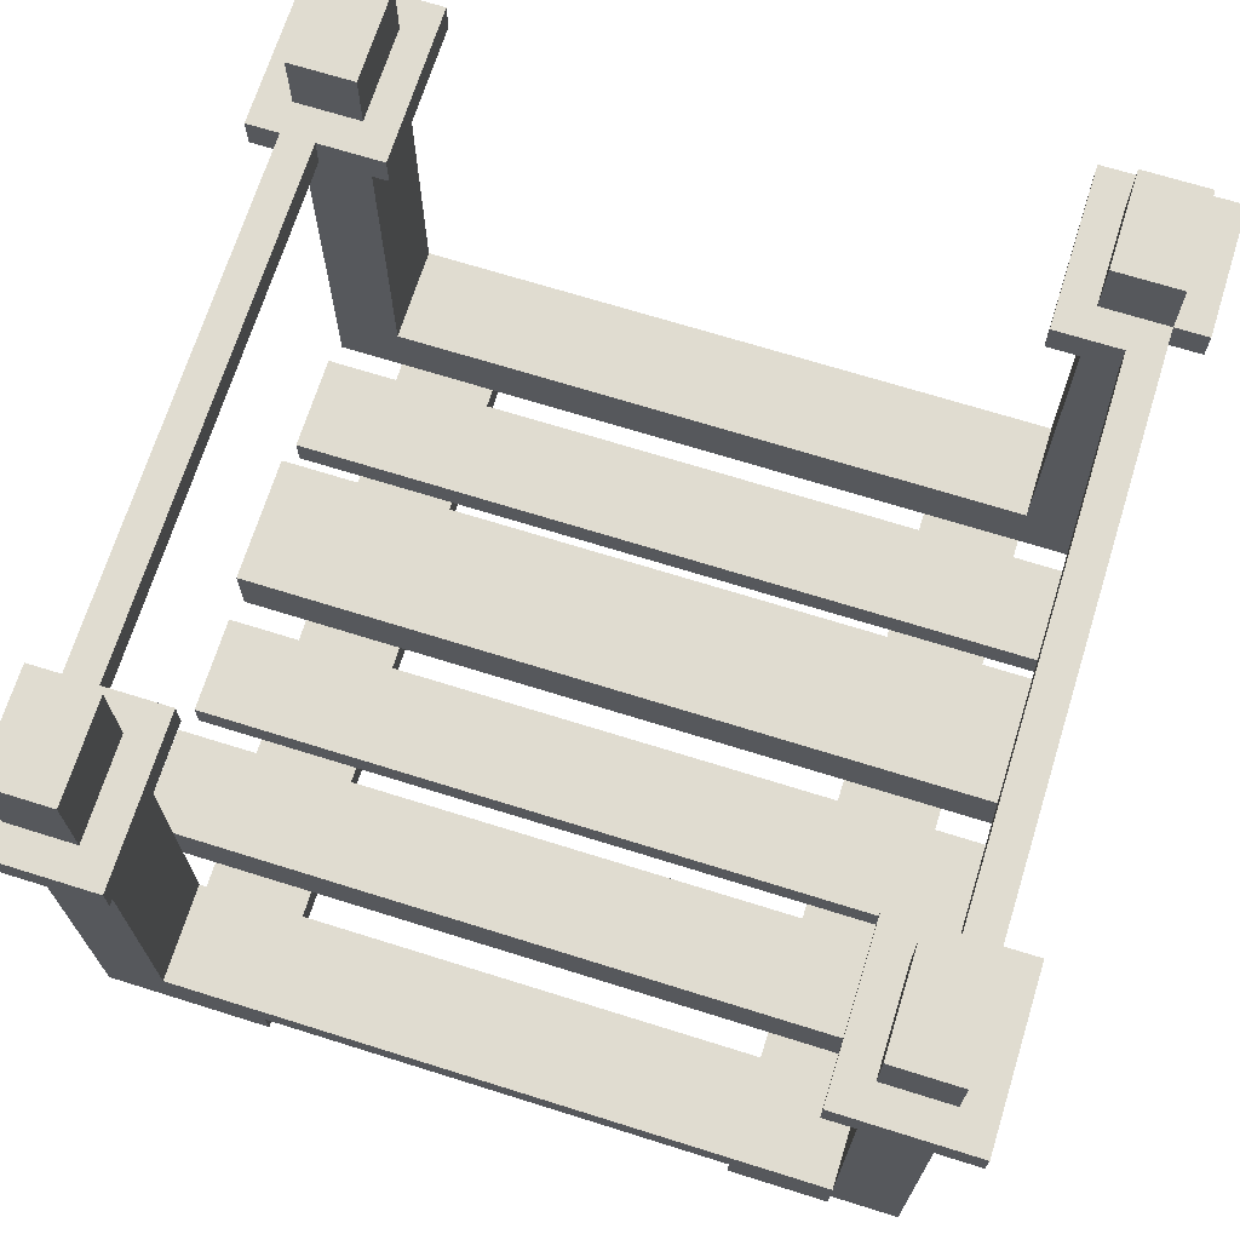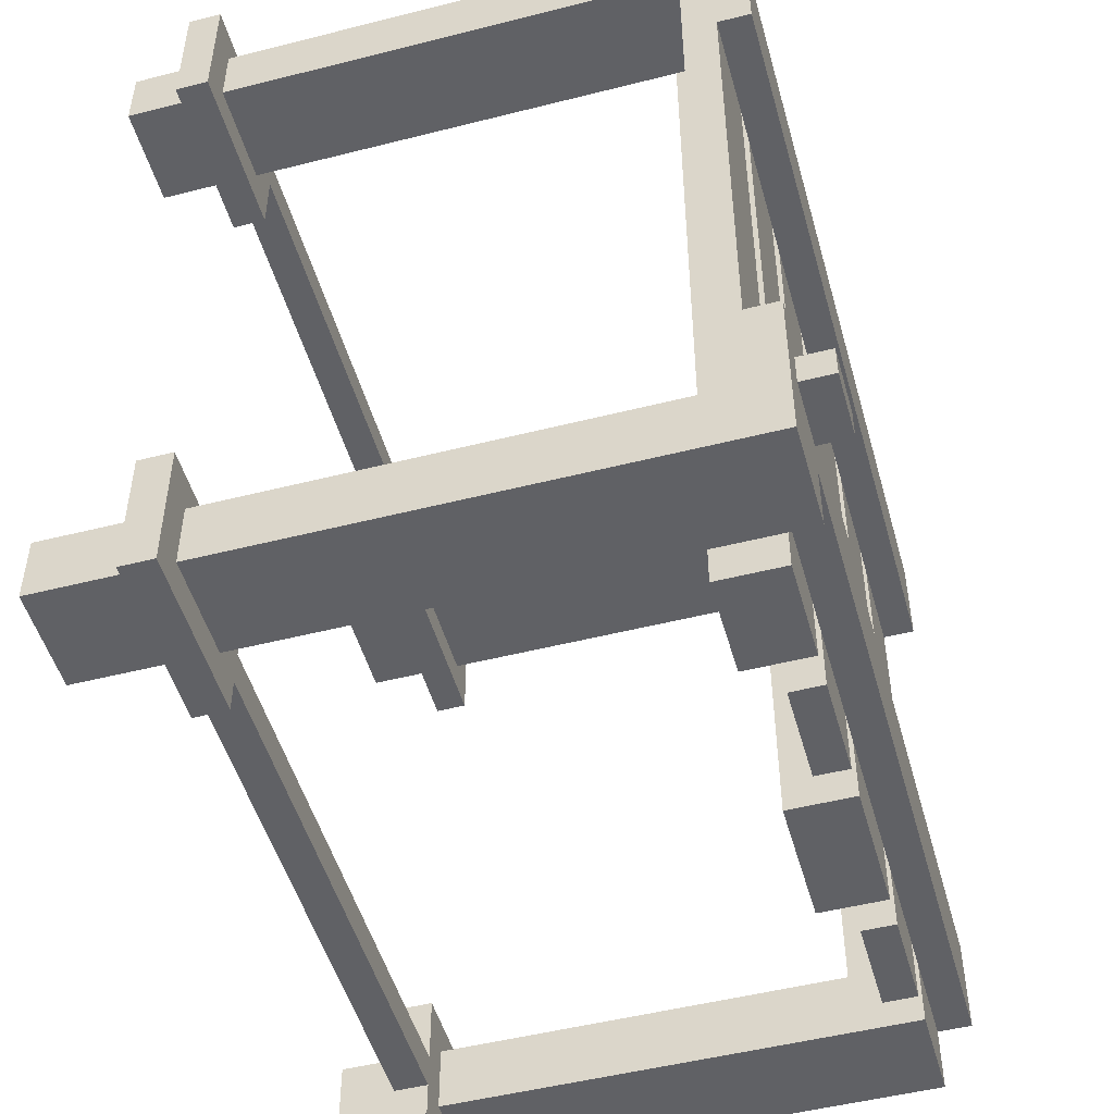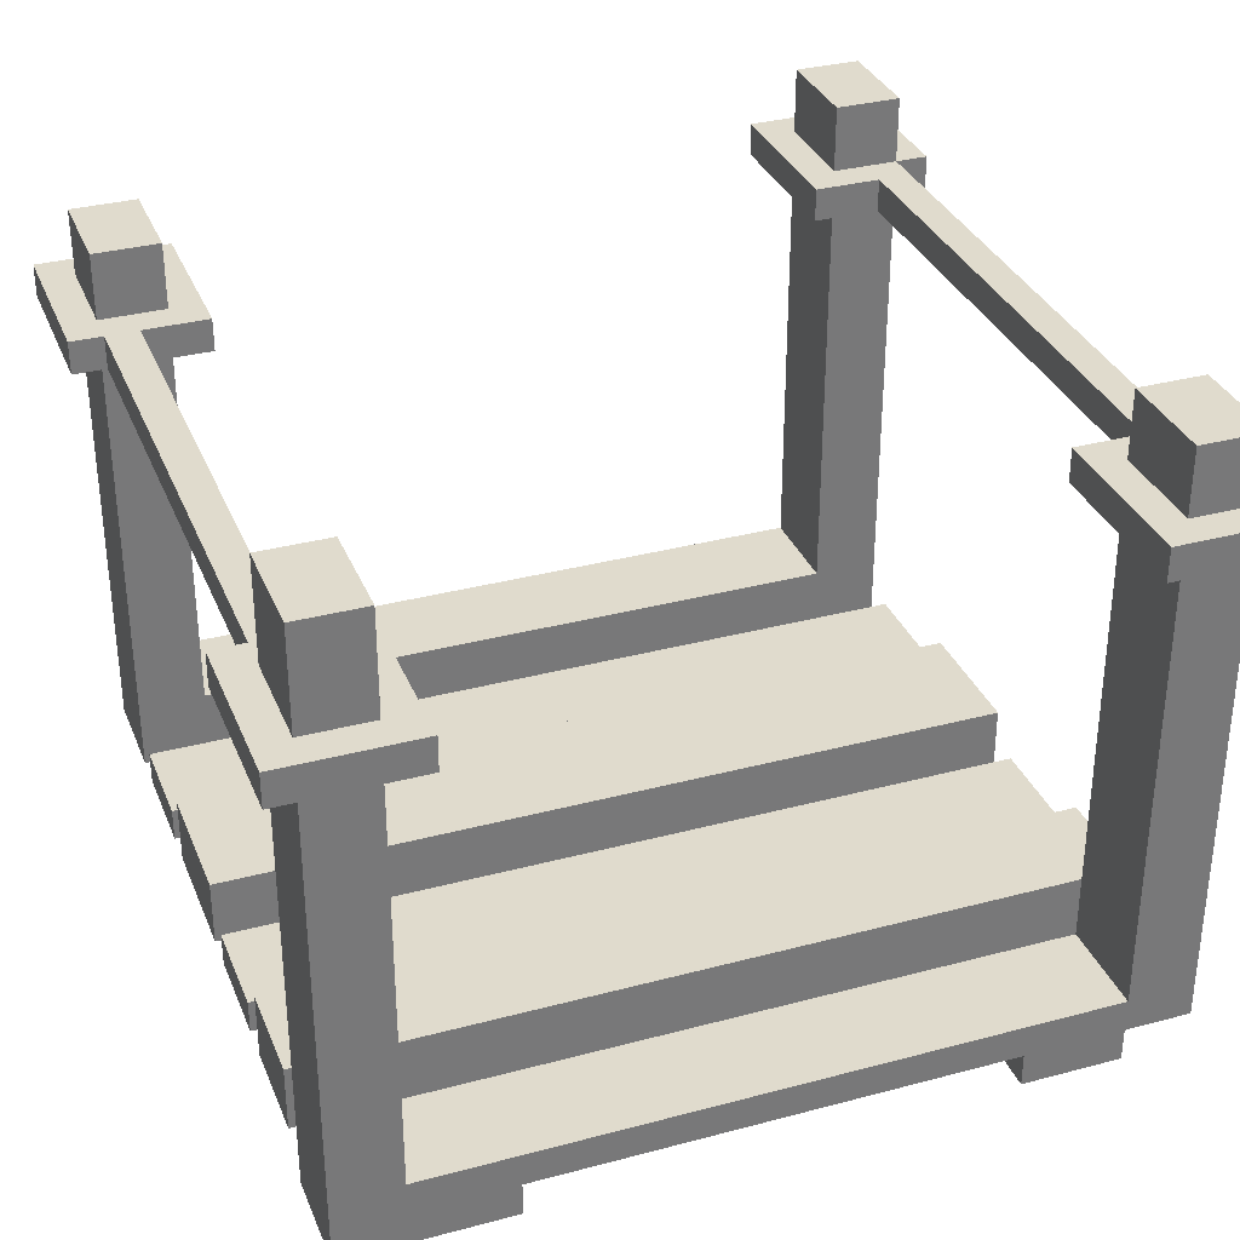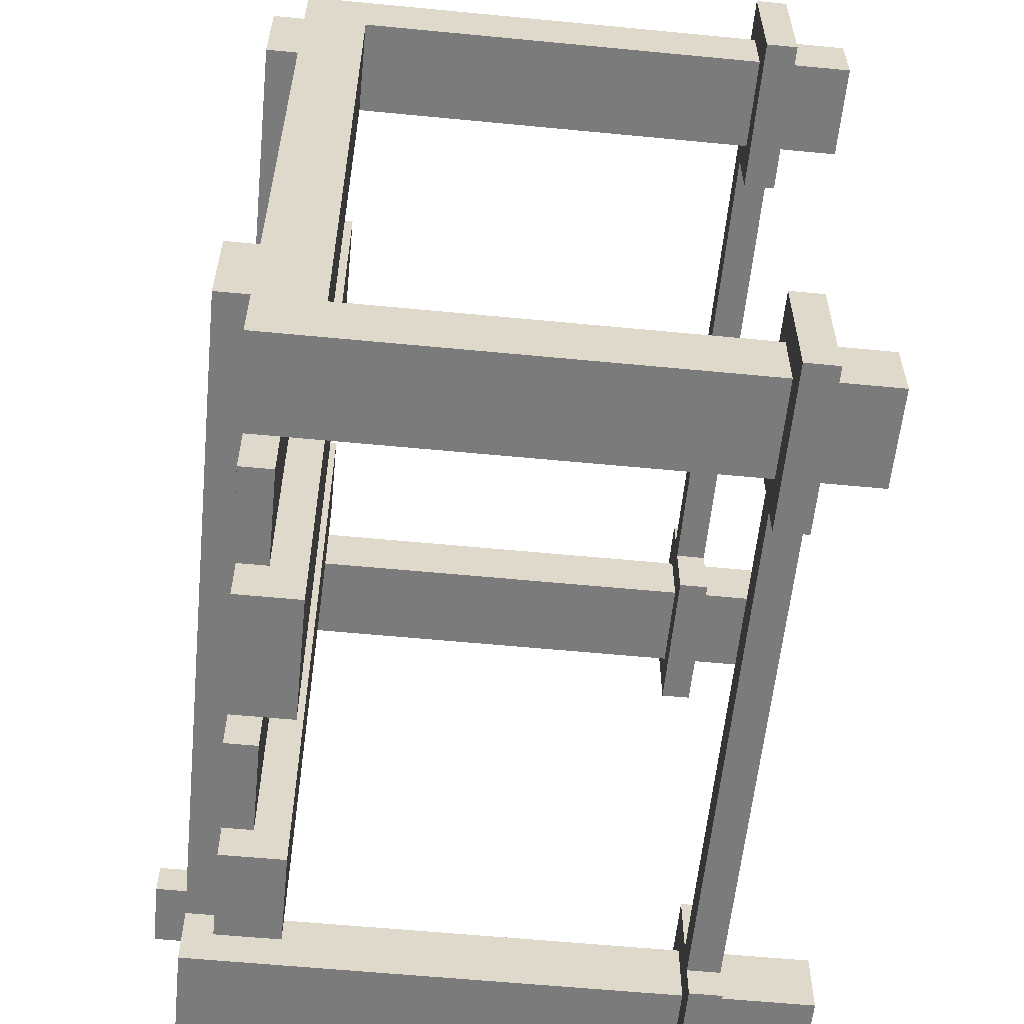
<metadata>
{"format":"obj","ext":"obj","renderer":"f3d","projection":"perspective","resolution":1024,"background":"white","views":[{"elev":69.5,"azim":-72.6,"up":"+Y"},{"elev":-49.9,"azim":-74.4,"up":"+Z"},{"elev":33.2,"azim":-110.1,"up":"+Y"},{"elev":-58.5,"azim":84.3,"up":"+Z"}]}
</metadata>
<code>
v -9 39 -5
v -9 39 -9
v -9 40 17
v -9 40 13
v -9 40 -5
v -9 40 -9
v -9 41 17
v -9 41 13
v -8 24 14
v -8 24 11
v -8 24 -3
v -8 24 -8
v -8 25 16
v -8 25 14
v -8 25 11
v -8 25 -3
v -8 26 14
v -8 26 -6
v -8 39 -6
v -8 39 -8
v -8 40 16
v -8 40 14
v -8 40 -6
v -8 40 -8
v -8 41 16
v -8 41 14
v -8 43 16
v -8 43 14
v -8 43 -6
v -8 43 -8
v -7 23 -4
v -7 23 -5
v -7 24 -4
v -7 24 -5
v -4 25 16
v -4 25 14
v -4 25 11
v -4 25 -3
v -4 25 -6
v -4 25 -8
v -4 27 16
v -4 27 -8
v 0 25 16
v 0 25 14
v 0 25 11
v 0 25 -3
v 0 25 -6
v 0 25 -8
v 0 26 16
v 0 26 -8
v 4 25 16
v 4 25 14
v 4 25 11
v 4 25 -3
v 4 25 -6
v 4 25 -8
v 4 27 16
v 4 27 -8
v 9 25 16
v 9 25 14
v 9 25 11
v 9 25 -3
v 9 25 -6
v 9 25 -8
v 9 26 16
v 9 26 -8
v 12 39 -5
v 12 39 -7
v 12 39 -8
v 12 39 -9
v 12 40 15
v 12 40 13
v 12 40 -5
v 12 40 -7
v 12 40 -8
v 12 40 -9
v 12 41 15
v 12 41 13
v 13 25 16
v 13 25 14
v 13 25 11
v 13 25 -3
v 13 25 -6
v 13 25 -8
v 13 27 14
v 13 27 -6
v 13 39 -6
v 13 39 -8
v 13 40 17
v 13 40 16
v 13 40 14
v 13 40 -6
v 13 40 -8
v 13 41 17
v 13 41 16
v 13 41 14
v 13 42 -6
v 13 42 -8
v 13 43 16
v 13 43 14
v -5 23 -4
v -5 23 -5
v -5 24 -4
v -5 24 -5
v -5 24 -6
v -5 24 -8
v -5 25 16
v -5 25 14
v -5 25 11
v -5 25 -3
v -5 25 -6
v -5 26 14
v -5 26 -6
v -5 39 -6
v -5 39 -8
v -5 40 16
v -5 40 14
v -5 40 -6
v -5 40 -8
v -5 41 16
v -5 41 14
v -5 43 16
v -5 43 14
v -5 43 -6
v -5 43 -8
v -4 39 -5
v -4 39 -7
v -4 39 -8
v -4 39 -9
v -4 40 17
v -4 40 16
v -4 40 15
v -4 40 13
v -4 40 -5
v -4 40 -7
v -4 40 -8
v -4 40 -9
v -4 41 17
v -4 41 16
v -4 41 15
v -4 41 13
v -1 25 16
v -1 25 14
v -1 25 11
v -1 25 -3
v -1 25 -6
v -1 25 -8
v -1 27 16
v -1 27 -8
v 3 25 16
v 3 25 14
v 3 25 11
v 3 25 -3
v 3 25 -6
v 3 25 -8
v 3 26 16
v 3 26 -8
v 8 25 16
v 8 25 14
v 8 25 11
v 8 25 -3
v 8 25 -6
v 8 25 -8
v 8 27 16
v 8 27 -8
v 12 25 16
v 12 25 14
v 12 25 11
v 12 25 -3
v 12 25 -6
v 12 25 -8
v 12 26 16
v 12 26 -8
v 16 24 14
v 16 24 11
v 16 24 -3
v 16 24 -6
v 16 25 16
v 16 25 14
v 16 25 11
v 16 25 -3
v 16 25 -6
v 16 25 -8
v 16 27 14
v 16 27 -6
v 16 39 -6
v 16 39 -8
v 16 40 16
v 16 40 14
v 16 40 -6
v 16 40 -8
v 16 41 16
v 16 41 14
v 16 42 -6
v 16 42 -8
v 16 43 16
v 16 43 14
v 17 39 -5
v 17 39 -9
v 17 40 17
v 17 40 13
v 17 40 -5
v 17 40 -9
v 17 41 17
v 17 41 13
v -9 40 17
v -9 41 17
v -4 40 17
v -4 41 17
v 13 40 17
v 13 41 17
v 17 40 17
v 17 41 17
v -8 25 16
v -8 40 16
v -8 41 16
v -8 43 16
v -5 25 16
v -5 40 16
v -5 41 16
v -5 43 16
v -4 25 16
v -4 27 16
v -4 40 16
v -4 41 16
v -1 25 16
v -1 27 16
v 0 25 16
v 0 26 16
v 3 25 16
v 3 26 16
v 4 25 16
v 4 27 16
v 8 25 16
v 8 27 16
v 9 25 16
v 9 26 16
v 12 25 16
v 12 26 16
v 13 25 16
v 13 40 16
v 13 41 16
v 13 43 16
v 16 25 16
v 16 40 16
v 16 41 16
v 16 43 16
v -8 24 14
v -8 25 14
v -5 25 14
v -4 25 14
v -1 25 14
v 0 25 14
v 3 25 14
v 4 25 14
v 8 25 14
v 9 25 14
v 12 25 14
v 13 25 14
v 16 24 14
v 16 25 14
v -8 24 -3
v -8 25 -3
v -5 25 -3
v -4 25 -3
v -1 25 -3
v 0 25 -3
v 3 25 -3
v 4 25 -3
v 8 25 -3
v 9 25 -3
v 12 25 -3
v 13 25 -3
v 16 24 -3
v 16 25 -3
v -7 23 -4
v -7 24 -4
v -5 23 -4
v -5 24 -4
v -9 39 -5
v -9 40 -5
v -4 39 -5
v -4 40 -5
v 12 39 -5
v 12 40 -5
v 17 39 -5
v 17 40 -5
v -8 26 -6
v -8 39 -6
v -8 40 -6
v -8 43 -6
v -5 26 -6
v -5 39 -6
v -5 40 -6
v -5 43 -6
v 13 27 -6
v 13 39 -6
v 13 40 -6
v 13 42 -6
v 16 27 -6
v 16 39 -6
v 16 40 -6
v 16 42 -6
v -4 39 -7
v -4 40 -7
v 12 39 -7
v 12 40 -7
v -4 40 15
v -4 41 15
v 12 40 15
v 12 41 15
v -8 26 14
v -8 40 14
v -8 41 14
v -8 43 14
v -5 26 14
v -5 40 14
v -5 41 14
v -5 43 14
v 13 27 14
v 13 40 14
v 13 41 14
v 13 43 14
v 16 27 14
v 16 40 14
v 16 41 14
v 16 43 14
v -9 40 13
v -9 41 13
v -4 40 13
v -4 41 13
v 12 40 13
v 12 41 13
v 17 40 13
v 17 41 13
v -8 24 11
v -8 25 11
v -5 25 11
v -4 25 11
v -1 25 11
v 0 25 11
v 3 25 11
v 4 25 11
v 8 25 11
v 9 25 11
v 12 25 11
v 13 25 11
v 16 24 11
v 16 25 11
v -7 23 -5
v -7 24 -5
v -5 23 -5
v -5 24 -5
v -5 24 -6
v -5 25 -6
v -4 25 -6
v -1 25 -6
v 0 25 -6
v 3 25 -6
v 4 25 -6
v 8 25 -6
v 9 25 -6
v 12 25 -6
v 13 25 -6
v 16 24 -6
v 16 25 -6
v -8 24 -8
v -8 39 -8
v -8 40 -8
v -8 43 -8
v -5 24 -8
v -5 39 -8
v -5 40 -8
v -5 43 -8
v -4 25 -8
v -4 27 -8
v -4 39 -8
v -4 40 -8
v -1 25 -8
v -1 27 -8
v 0 25 -8
v 0 26 -8
v 3 25 -8
v 3 26 -8
v 4 25 -8
v 4 27 -8
v 8 25 -8
v 8 27 -8
v 9 25 -8
v 9 26 -8
v 12 25 -8
v 12 26 -8
v 12 39 -8
v 12 40 -8
v 13 25 -8
v 13 39 -8
v 13 40 -8
v 13 42 -8
v 16 25 -8
v 16 39 -8
v 16 40 -8
v 16 42 -8
v -9 39 -9
v -9 40 -9
v -4 39 -9
v -4 40 -9
v 12 39 -9
v 12 40 -9
v 17 39 -9
v 17 40 -9
v -7 23 -4
v -5 23 -4
v -7 23 -5
v -5 23 -5
v -8 24 14
v 16 24 14
v -8 24 11
v 16 24 11
v -8 24 -3
v 16 24 -3
v -7 24 -4
v -5 24 -4
v -7 24 -5
v -5 24 -5
v -5 24 -6
v 16 24 -6
v -8 24 -8
v -5 24 -8
v -8 25 16
v -5 25 16
v -4 25 16
v -1 25 16
v 0 25 16
v 3 25 16
v 4 25 16
v 8 25 16
v 9 25 16
v 12 25 16
v 13 25 16
v 16 25 16
v -8 25 14
v -5 25 14
v -4 25 14
v -1 25 14
v 0 25 14
v 3 25 14
v 4 25 14
v 8 25 14
v 9 25 14
v 12 25 14
v 13 25 14
v 16 25 14
v -8 25 11
v -5 25 11
v -4 25 11
v -1 25 11
v 0 25 11
v 3 25 11
v 4 25 11
v 8 25 11
v 9 25 11
v 12 25 11
v 13 25 11
v 16 25 11
v -8 25 -3
v -5 25 -3
v -4 25 -3
v -1 25 -3
v 0 25 -3
v 3 25 -3
v 4 25 -3
v 8 25 -3
v 9 25 -3
v 12 25 -3
v 13 25 -3
v 16 25 -3
v -4 25 -6
v -1 25 -6
v 0 25 -6
v 3 25 -6
v 4 25 -6
v 8 25 -6
v 9 25 -6
v 12 25 -6
v 13 25 -6
v 16 25 -6
v -4 25 -8
v -1 25 -8
v 0 25 -8
v 3 25 -8
v 4 25 -8
v 8 25 -8
v 9 25 -8
v 12 25 -8
v 13 25 -8
v 16 25 -8
v -9 39 -5
v -4 39 -5
v 12 39 -5
v 17 39 -5
v -8 39 -6
v -5 39 -6
v 13 39 -6
v 16 39 -6
v -4 39 -7
v 12 39 -7
v -8 39 -8
v -5 39 -8
v -4 39 -8
v 12 39 -8
v 13 39 -8
v 16 39 -8
v -9 39 -9
v -4 39 -9
v 12 39 -9
v 17 39 -9
v -9 40 17
v -4 40 17
v 13 40 17
v 17 40 17
v -8 40 16
v -5 40 16
v -4 40 16
v 13 40 16
v 16 40 16
v -4 40 15
v 12 40 15
v -8 40 14
v -5 40 14
v 13 40 14
v 16 40 14
v -9 40 13
v -4 40 13
v 12 40 13
v 17 40 13
v -5 25 14
v -4 25 14
v -1 25 14
v 0 25 14
v 3 25 14
v 4 25 14
v 8 25 14
v 9 25 14
v 12 25 14
v 13 25 14
v -5 25 11
v -4 25 11
v -1 25 11
v 0 25 11
v 3 25 11
v 4 25 11
v 8 25 11
v 9 25 11
v 12 25 11
v 13 25 11
v -5 25 -3
v -4 25 -3
v -1 25 -3
v 0 25 -3
v 3 25 -3
v 4 25 -3
v 8 25 -3
v 9 25 -3
v 12 25 -3
v 13 25 -3
v -5 25 -6
v -4 25 -6
v -1 25 -6
v 0 25 -6
v 3 25 -6
v 4 25 -6
v 8 25 -6
v 9 25 -6
v 12 25 -6
v 13 25 -6
v 0 26 16
v 3 26 16
v 9 26 16
v 12 26 16
v -8 26 14
v -5 26 14
v -8 26 -6
v -5 26 -6
v 0 26 -8
v 3 26 -8
v 9 26 -8
v 12 26 -8
v -4 27 16
v -1 27 16
v 4 27 16
v 8 27 16
v 13 27 14
v 16 27 14
v 13 27 -6
v 16 27 -6
v -4 27 -8
v -1 27 -8
v 4 27 -8
v 8 27 -8
v -9 40 -5
v -4 40 -5
v 12 40 -5
v 17 40 -5
v -8 40 -6
v -5 40 -6
v 13 40 -6
v 16 40 -6
v -4 40 -7
v 12 40 -7
v -8 40 -8
v -5 40 -8
v -4 40 -8
v 12 40 -8
v 13 40 -8
v 16 40 -8
v -9 40 -9
v -4 40 -9
v 12 40 -9
v 17 40 -9
v -9 41 17
v -4 41 17
v 13 41 17
v 17 41 17
v -8 41 16
v -5 41 16
v -4 41 16
v 13 41 16
v 16 41 16
v -4 41 15
v 12 41 15
v -8 41 14
v -5 41 14
v 13 41 14
v 16 41 14
v -9 41 13
v -4 41 13
v 12 41 13
v 17 41 13
v 13 42 -6
v 16 42 -6
v 13 42 -8
v 16 42 -8
v -8 43 16
v -5 43 16
v 13 43 16
v 16 43 16
v -8 43 14
v -5 43 14
v 13 43 14
v 16 43 14
v -8 43 -6
v -5 43 -6
v -8 43 -8
v -5 43 -8
f 5 2 1
f 6 2 5
f 7 4 3
f 8 4 7
f 14 10 9
f 15 10 14
f 16 12 11
f 17 15 14
f 17 16 15
f 17 14 13
f 18 12 16
f 18 16 17
f 19 12 18
f 20 12 19
f 21 17 13
f 22 17 21
f 27 26 25
f 28 26 27
f 29 24 23
f 30 24 29
f 33 32 31
f 34 32 33
f 41 36 35
f 41 40 39
f 41 39 38
f 41 38 37
f 41 37 36
f 42 40 41
f 49 44 43
f 49 48 47
f 49 47 46
f 49 46 45
f 49 45 44
f 50 48 49
f 57 52 51
f 57 56 55
f 57 55 54
f 57 54 53
f 57 53 52
f 58 56 57
f 65 60 59
f 65 64 63
f 65 63 62
f 65 62 61
f 65 61 60
f 66 64 65
f 73 68 67
f 74 68 73
f 75 70 69
f 76 70 75
f 77 72 71
f 78 72 77
f 85 80 79
f 85 84 83
f 85 83 82
f 85 82 81
f 85 81 80
f 86 84 85
f 87 84 86
f 88 84 87
f 90 85 79
f 91 85 90
f 94 90 89
f 95 90 94
f 97 93 92
f 98 93 97
f 99 96 95
f 100 96 99
f 101 102 103
f 103 102 104
f 105 106 111
f 109 110 112
f 110 111 112
f 107 108 112
f 108 109 112
f 111 106 113
f 112 111 113
f 113 106 114
f 114 106 115
f 107 112 116
f 116 112 117
f 120 121 122
f 122 121 123
f 118 119 124
f 124 119 125
f 126 127 134
f 134 127 135
f 128 129 136
f 136 129 137
f 130 131 138
f 138 131 139
f 132 133 140
f 140 133 141
f 142 143 148
f 146 147 148
f 145 146 148
f 144 145 148
f 143 144 148
f 148 147 149
f 150 151 156
f 154 155 156
f 153 154 156
f 152 153 156
f 151 152 156
f 156 155 157
f 158 159 164
f 162 163 164
f 161 162 164
f 160 161 164
f 159 160 164
f 164 163 165
f 166 167 172
f 170 171 172
f 169 170 172
f 168 169 172
f 167 168 172
f 172 171 173
f 174 175 179
f 179 175 180
f 176 177 181
f 181 177 182
f 179 180 184
f 182 183 184
f 181 182 184
f 180 181 184
f 178 179 184
f 184 183 185
f 185 183 186
f 186 183 187
f 178 184 188
f 188 184 189
f 190 191 194
f 194 191 195
f 192 193 196
f 196 193 197
f 198 199 202
f 202 199 203
f 200 201 204
f 204 201 205
f 208 207 206
f 209 207 208
f 212 211 210
f 213 211 212
f 218 215 214
f 219 215 218
f 220 217 216
f 221 217 220
f 226 223 222
f 227 223 226
f 230 229 228
f 231 229 230
f 234 233 232
f 235 233 234
f 238 237 236
f 239 237 238
f 241 225 224
f 242 225 241
f 244 241 240
f 245 241 244
f 246 243 242
f 247 243 246
f 250 249 248
f 251 250 248
f 252 251 248
f 253 252 248
f 254 253 248
f 255 254 248
f 256 255 248
f 257 256 248
f 258 257 248
f 259 258 248
f 260 259 248
f 261 259 260
f 264 263 262
f 265 264 262
f 266 265 262
f 267 266 262
f 268 267 262
f 269 268 262
f 270 269 262
f 271 270 262
f 272 271 262
f 273 272 262
f 274 273 262
f 275 273 274
f 278 277 276
f 279 277 278
f 282 281 280
f 283 281 282
f 286 285 284
f 287 285 286
f 292 289 288
f 293 289 292
f 294 291 290
f 295 291 294
f 300 297 296
f 301 297 300
f 302 299 298
f 303 299 302
f 306 305 304
f 307 305 306
f 308 309 310
f 310 309 311
f 312 313 316
f 316 313 317
f 314 315 318
f 318 315 319
f 320 321 324
f 324 321 325
f 322 323 326
f 326 323 327
f 328 329 330
f 330 329 331
f 332 333 334
f 334 333 335
f 336 337 338
f 336 338 339
f 336 339 340
f 336 340 341
f 336 341 342
f 336 342 343
f 336 343 344
f 336 344 345
f 336 345 346
f 336 346 347
f 336 347 348
f 348 347 349
f 350 351 352
f 352 351 353
f 354 355 356
f 354 356 357
f 354 357 358
f 354 358 359
f 354 359 360
f 354 360 361
f 354 361 362
f 354 362 363
f 354 363 364
f 354 364 365
f 365 364 366
f 367 368 371
f 371 368 372
f 369 370 373
f 373 370 374
f 375 376 379
f 379 376 380
f 381 382 383
f 383 382 384
f 385 386 387
f 387 386 388
f 389 390 391
f 391 390 392
f 377 378 393
f 393 378 394
f 395 396 399
f 399 396 400
f 397 398 401
f 401 398 402
f 403 404 405
f 405 404 406
f 407 408 409
f 409 408 410
f 413 412 411
f 414 412 413
f 417 416 415
f 418 416 417
f 421 420 419
f 422 420 421
f 423 421 419
f 424 420 422
f 425 420 424
f 425 424 423
f 426 420 425
f 427 423 419
f 427 425 423
f 428 425 427
f 441 430 429
f 442 430 441
f 443 432 431
f 444 432 443
f 445 434 433
f 446 434 445
f 447 436 435
f 448 436 447
f 449 438 437
f 450 438 449
f 451 440 439
f 452 440 451
f 465 454 453
f 466 454 465
f 467 456 455
f 468 456 467
f 469 458 457
f 470 458 469
f 471 460 459
f 472 460 471
f 473 462 461
f 474 462 473
f 475 464 463
f 476 464 475
f 487 478 477
f 488 478 487
f 489 480 479
f 490 480 489
f 491 482 481
f 492 482 491
f 493 484 483
f 494 484 493
f 495 486 485
f 496 486 495
f 501 498 497
f 502 498 501
f 503 500 499
f 504 500 503
f 505 498 502
f 506 503 499
f 507 501 497
f 508 506 505
f 508 505 502
f 509 506 508
f 510 503 506
f 510 506 509
f 511 503 510
f 512 500 504
f 513 507 497
f 513 509 508
f 513 508 507
f 514 509 513
f 515 511 510
f 515 512 511
f 516 500 512
f 516 512 515
f 521 518 517
f 522 518 521
f 523 518 522
f 524 520 519
f 525 520 524
f 526 523 522
f 526 524 523
f 527 524 526
f 528 521 517
f 529 526 522
f 530 524 527
f 531 520 525
f 532 529 528
f 532 528 517
f 533 526 529
f 533 529 532
f 534 530 527
f 534 531 530
f 535 520 531
f 535 531 534
f 536 537 546
f 546 537 547
f 538 539 548
f 548 539 549
f 540 541 550
f 550 541 551
f 542 543 552
f 552 543 553
f 544 545 554
f 554 545 555
f 556 557 566
f 566 557 567
f 558 559 568
f 568 559 569
f 560 561 570
f 570 561 571
f 562 563 572
f 572 563 573
f 564 565 574
f 574 565 575
f 580 581 582
f 582 581 583
f 576 577 584
f 584 577 585
f 578 579 586
f 586 579 587
f 592 593 594
f 594 593 595
f 588 589 596
f 596 589 597
f 590 591 598
f 598 591 599
f 600 601 604
f 604 601 605
f 602 603 606
f 606 603 607
f 605 601 608
f 602 606 609
f 600 604 610
f 608 609 611
f 605 608 611
f 611 609 612
f 609 606 613
f 612 609 613
f 613 606 614
f 607 603 615
f 600 610 616
f 611 612 616
f 610 611 616
f 616 612 617
f 613 614 618
f 614 615 618
f 615 603 619
f 618 615 619
f 620 621 624
f 624 621 625
f 625 621 626
f 622 623 627
f 627 623 628
f 625 626 629
f 626 627 629
f 629 627 630
f 620 624 631
f 625 629 632
f 630 627 633
f 628 623 634
f 631 632 635
f 620 631 635
f 632 629 636
f 635 632 636
f 630 633 637
f 633 634 637
f 634 623 638
f 637 634 638
f 639 640 641
f 641 640 642
f 643 644 647
f 647 644 648
f 645 646 649
f 649 646 650
f 651 652 653
f 653 652 654

</code>
